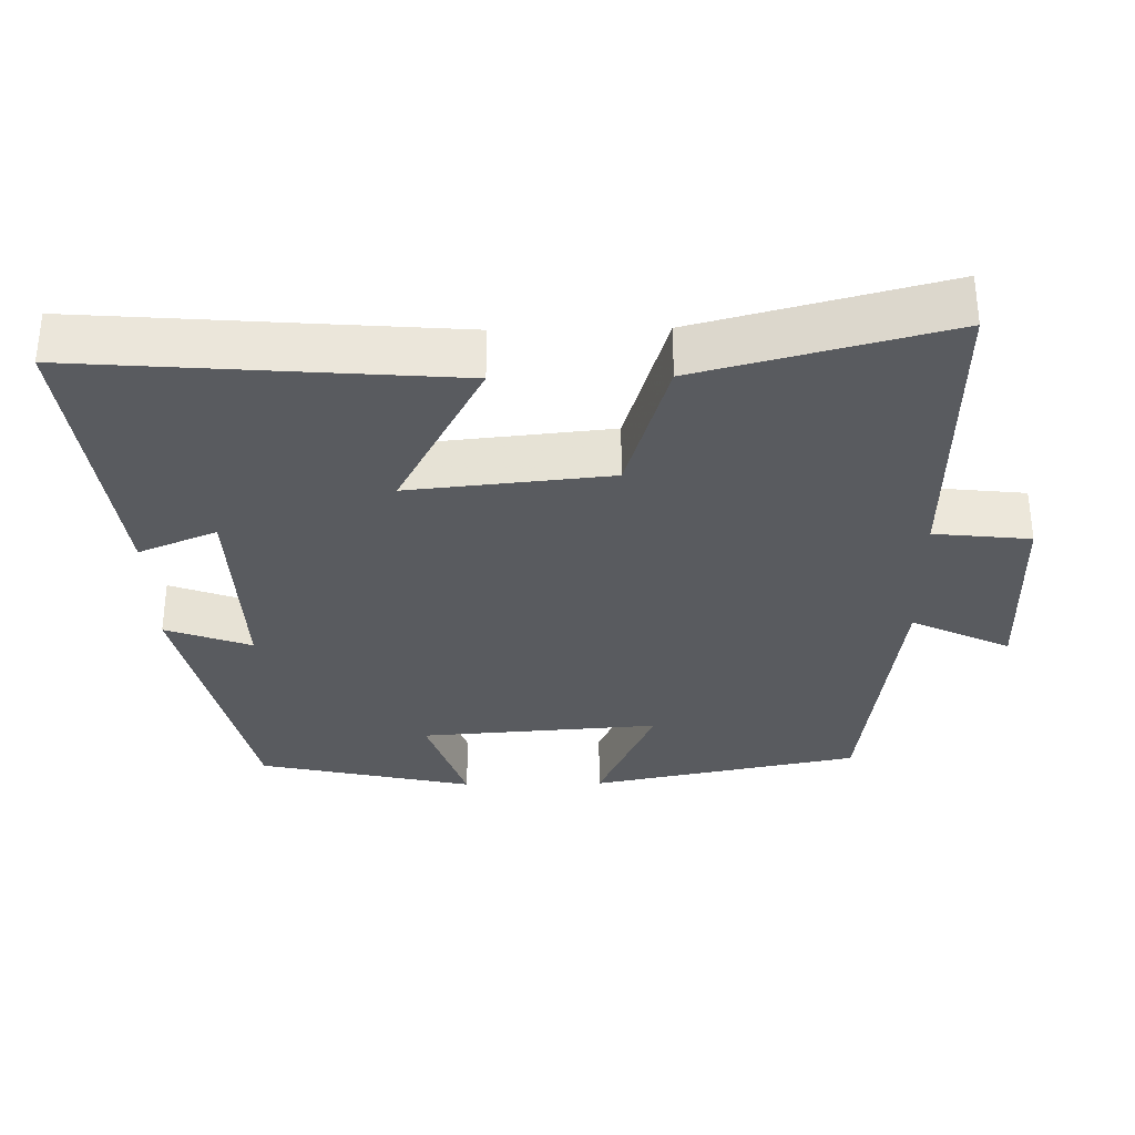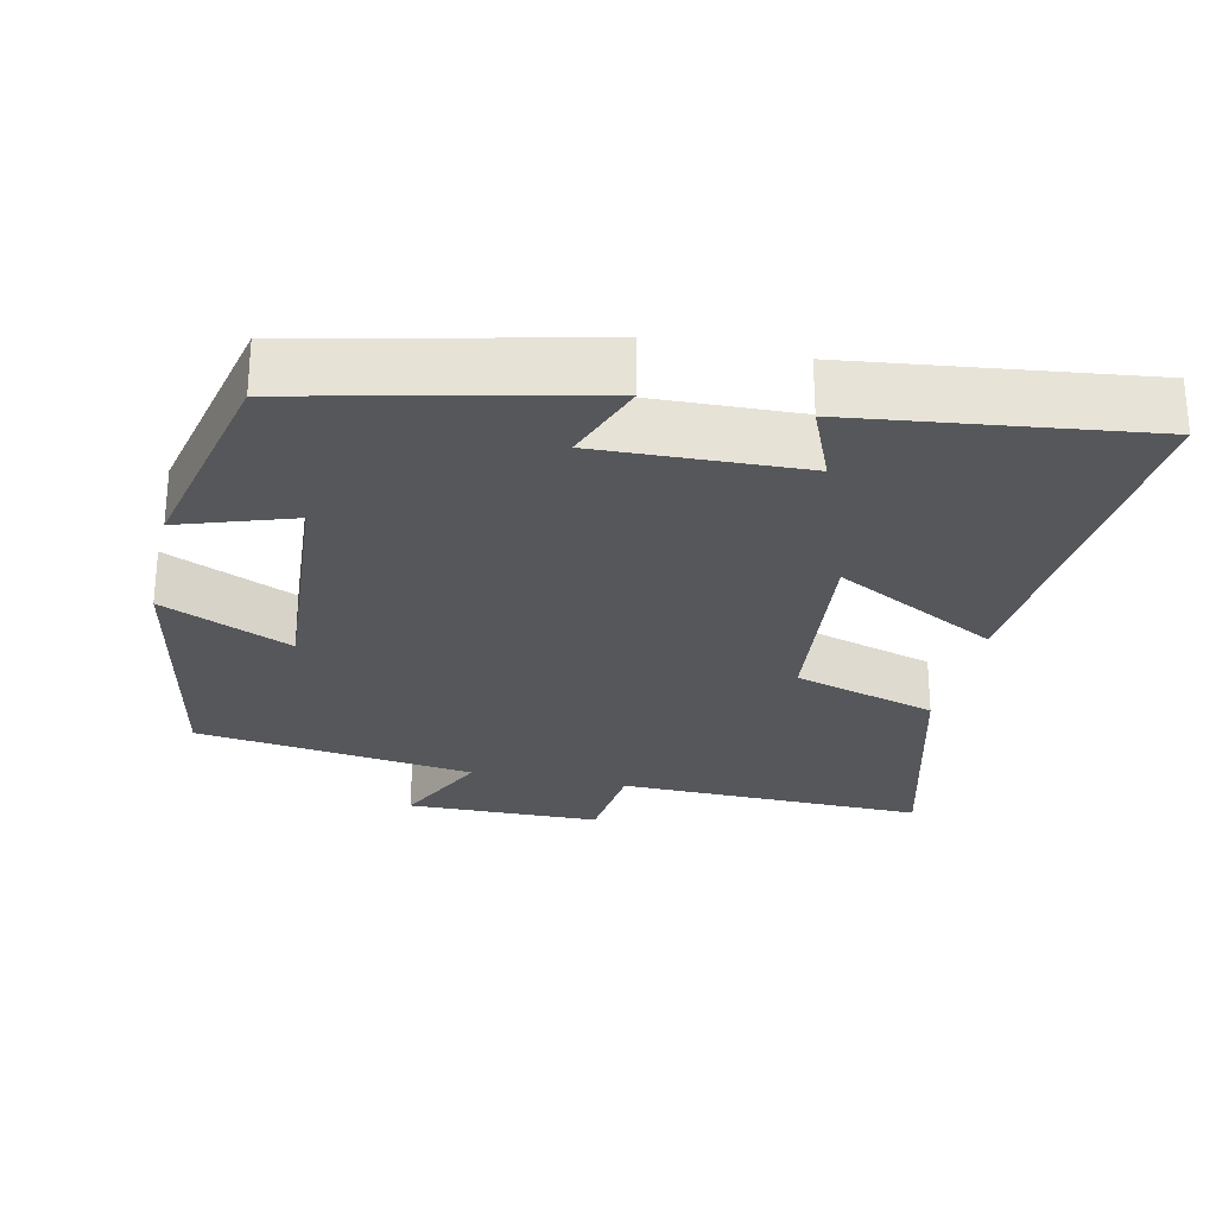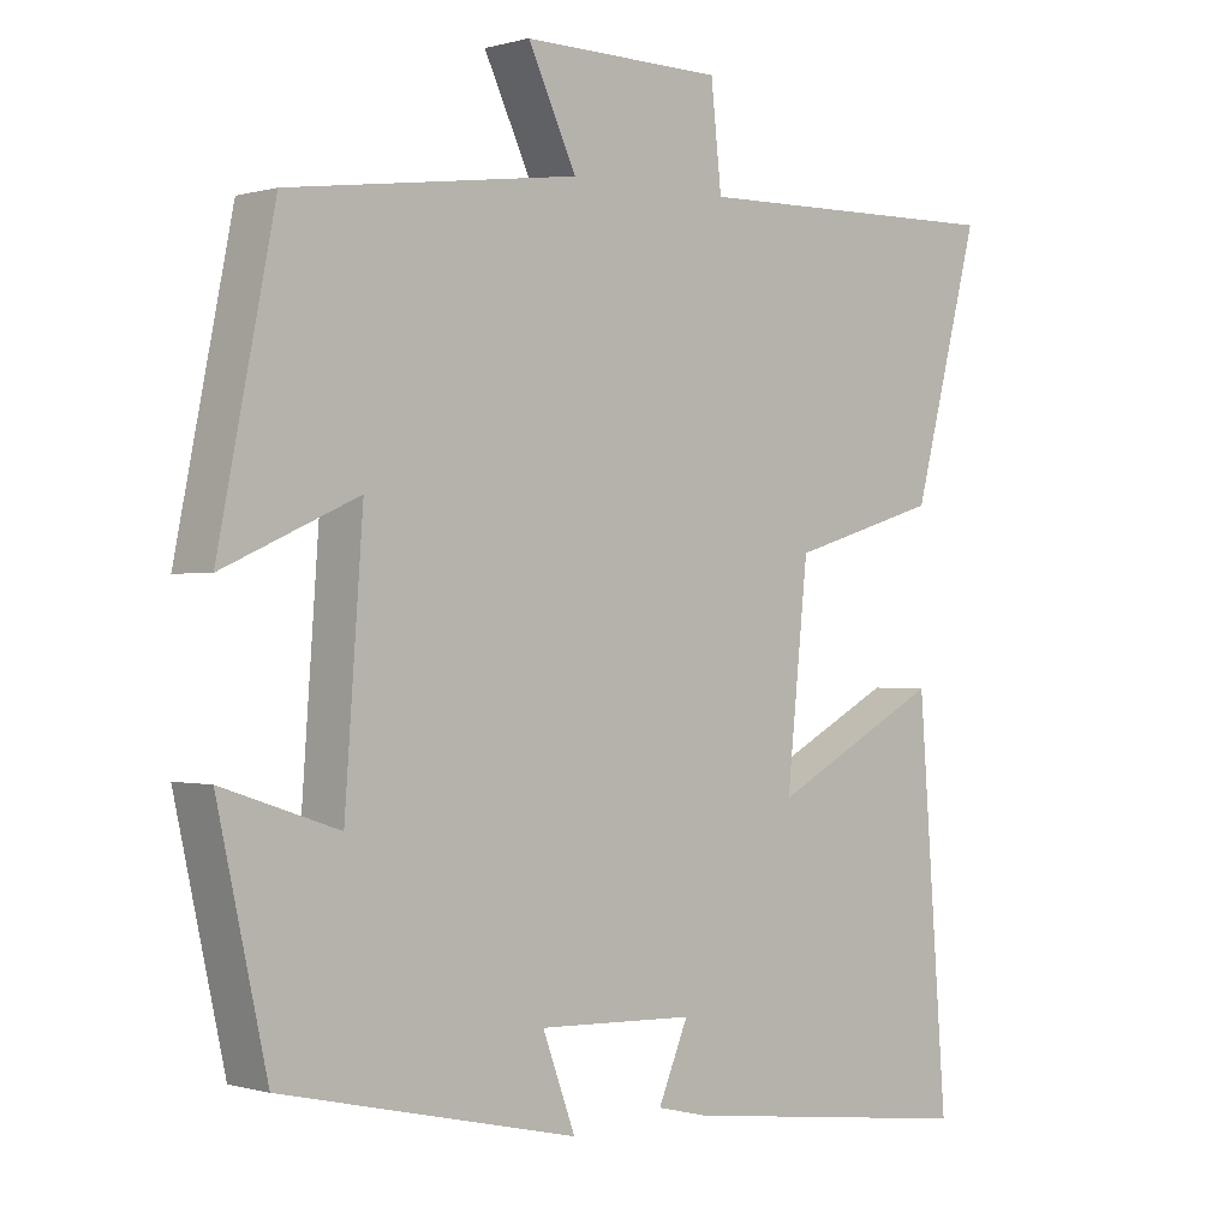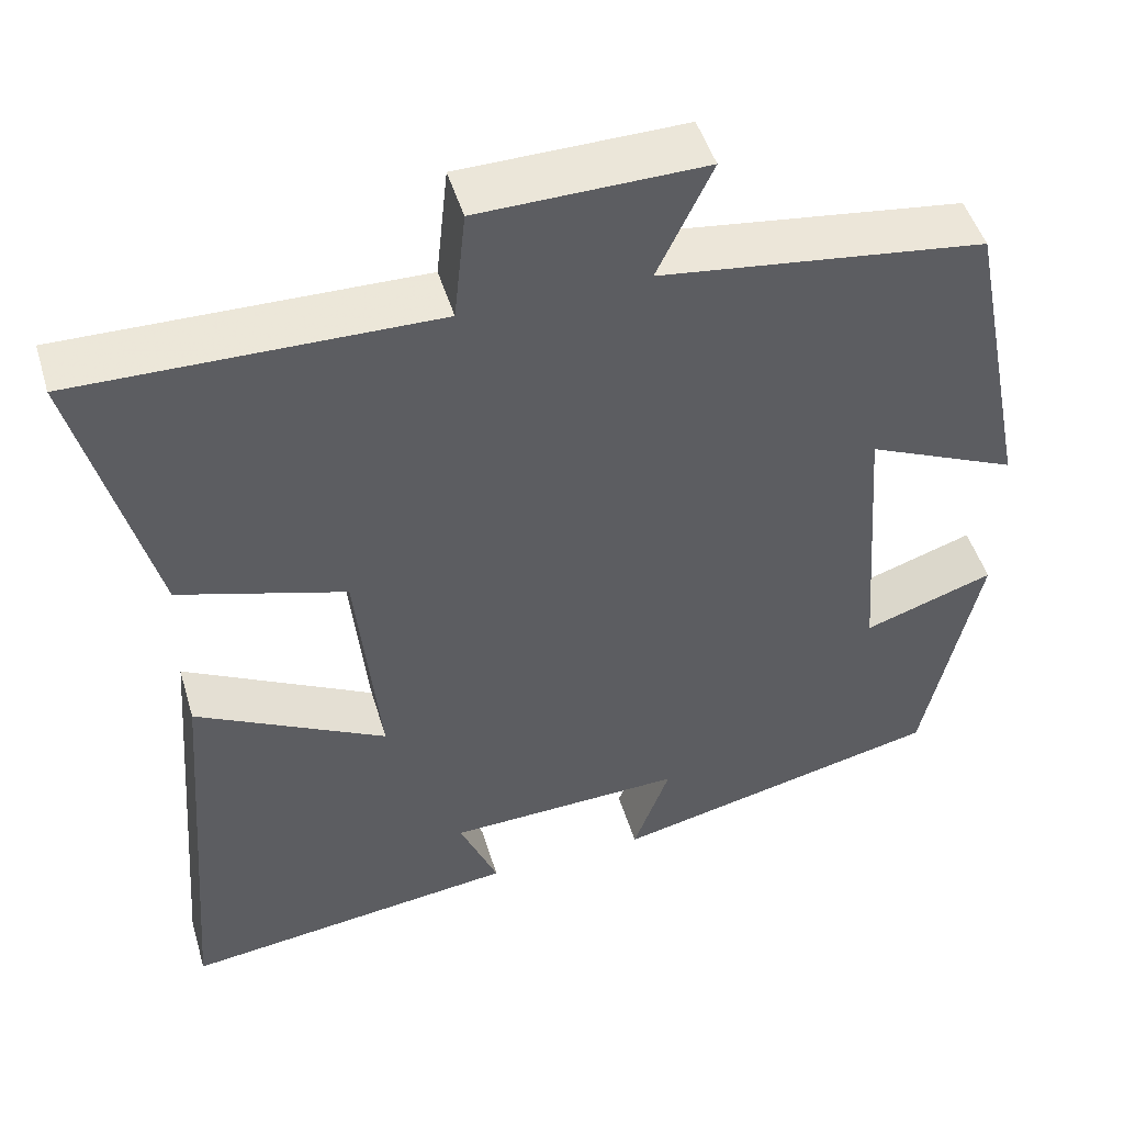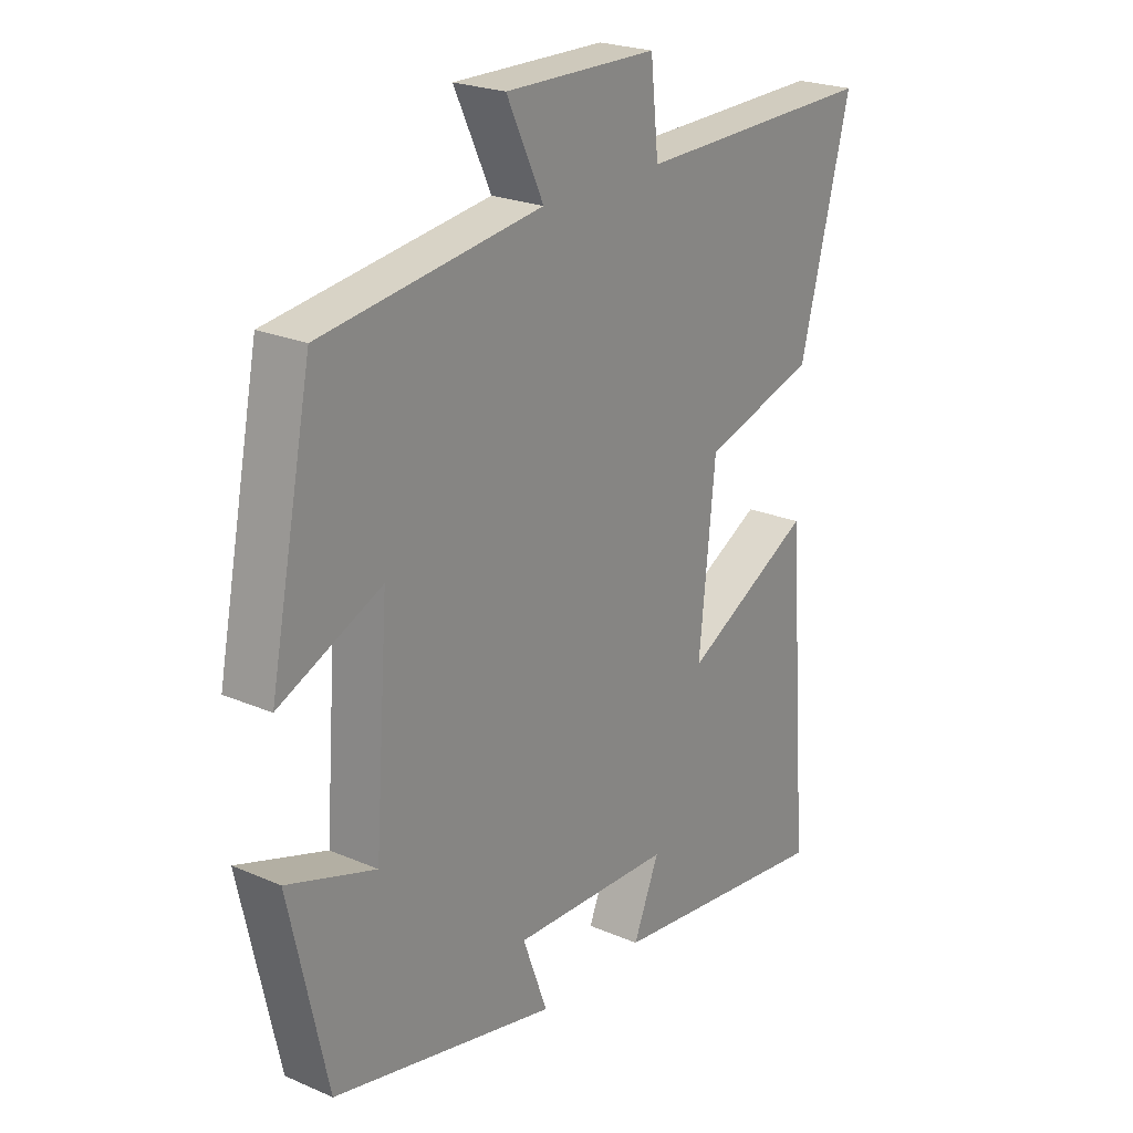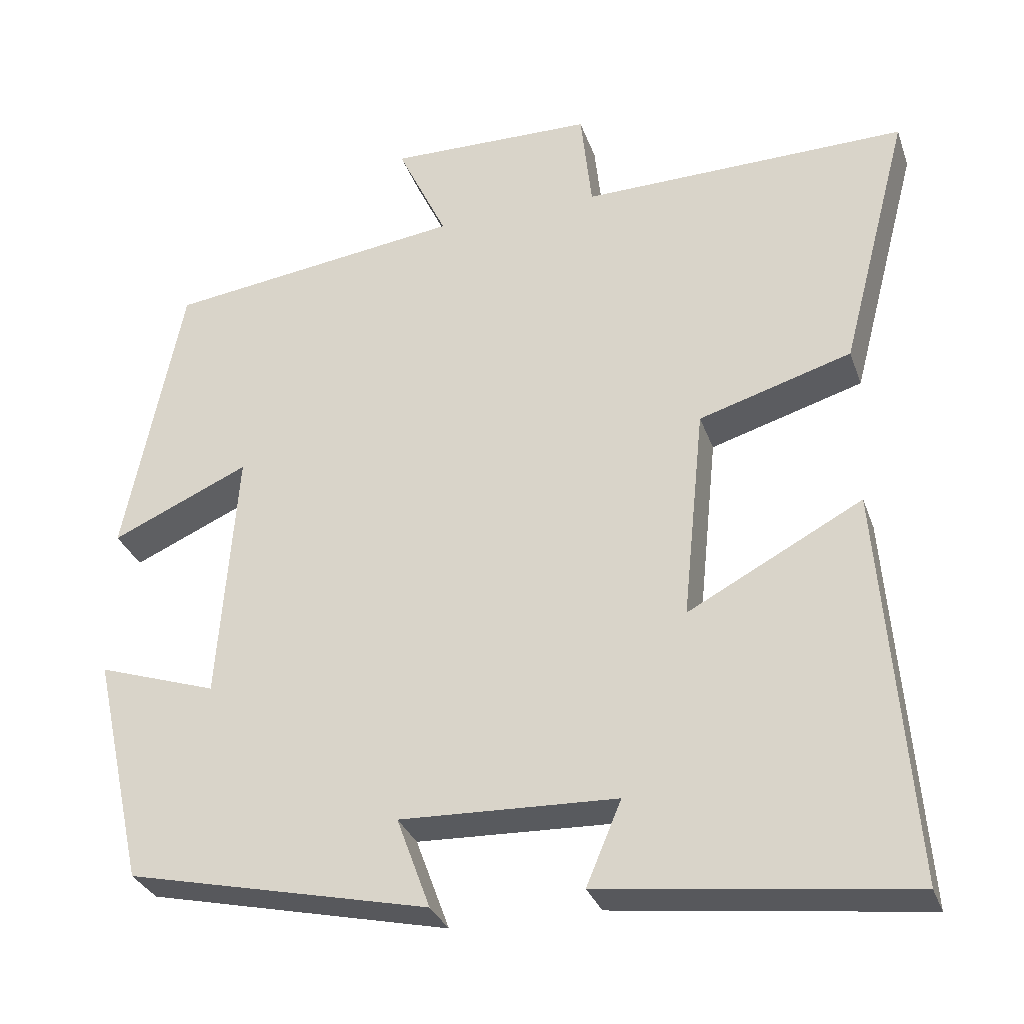
<metadata>
{"format":"obj","ext":"obj","renderer":"f3d","projection":"perspective","resolution":1024,"background":"white","views":[{"elev":-32.6,"azim":-89.0,"up":"+Y"},{"elev":-26.9,"azim":167.5,"up":"+Y"},{"elev":-0.2,"azim":137.2,"up":"+Z"},{"elev":48.3,"azim":-16.5,"up":"+Z"},{"elev":23.2,"azim":126.2,"up":"+Z"},{"elev":-31.0,"azim":-162.4,"up":"+Z"}]}
</metadata>
<code>
v -0.539 0.07 -0.549
v -0.5 0.07 -0.042
v -0.276 0.07 -0.161
v -0.304 0.07 0.113
v -0.5 0.07 0.172
v -0.588 0.07 0.508
v -0.169 0.07 0.5
v -0.155 0.07 0.631
v 0.109 0.07 0.635
v 0.045 0.07 0.5
v 0.426 0.07 0.449
v 0.5 0.07 0.081
v 0.323 0.07 0.16
v 0.347 0.07 -0.168
v 0.5 0.07 -0.117
v 0.435 0.07 -0.412
v 0.046 0.07 -0.5
v 0.089 0.07 -0.383
v -0.189 0.07 -0.393
v -0.144 0.07 -0.5
v -0.539 0 -0.549
v -0.5 0 -0.042
v -0.276 0 -0.161
v -0.304 0 0.113
v -0.5 0 0.172
v -0.588 0 0.508
v -0.169 0 0.5
v -0.155 0 0.631
v 0.109 0 0.635
v 0.045 0 0.5
v 0.426 0 0.449
v 0.5 0 0.081
v 0.323 0 0.16
v 0.347 0 -0.168
v 0.5 0 -0.117
v 0.435 0 -0.412
v 0.046 0 -0.5
v 0.089 0 -0.383
v -0.189 0 -0.393
v -0.144 0 -0.5
f 19 20 1 2
f 18 19 2 3
f 16 17 18
f 15 16 18
f 14 15 18
f 18 3 4
f 14 18 4
f 13 14 4
f 10 11 12 13
f 10 13 4 5
f 7 8 9 10
f 7 10 5
f 5 6 7
f 22 21 40 39
f 23 22 39 38
f 38 37 36
f 38 36 35
f 38 35 34
f 24 23 38
f 24 38 34
f 24 34 33
f 33 32 31 30
f 25 24 33 30
f 30 29 28 27
f 25 30 27
f 27 26 25
f 1 21 22 2
f 2 22 23 3
f 3 23 24 4
f 4 24 25 5
f 5 25 26 6
f 6 26 27 7
f 7 27 28 8
f 8 28 29 9
f 9 29 30 10
f 10 30 31 11
f 11 31 32 12
f 12 32 33 13
f 13 33 34 14
f 14 34 35 15
f 15 35 36 16
f 16 36 37 17
f 17 37 38 18
f 18 38 39 19
f 19 39 40 20
f 20 40 21 1

</code>
